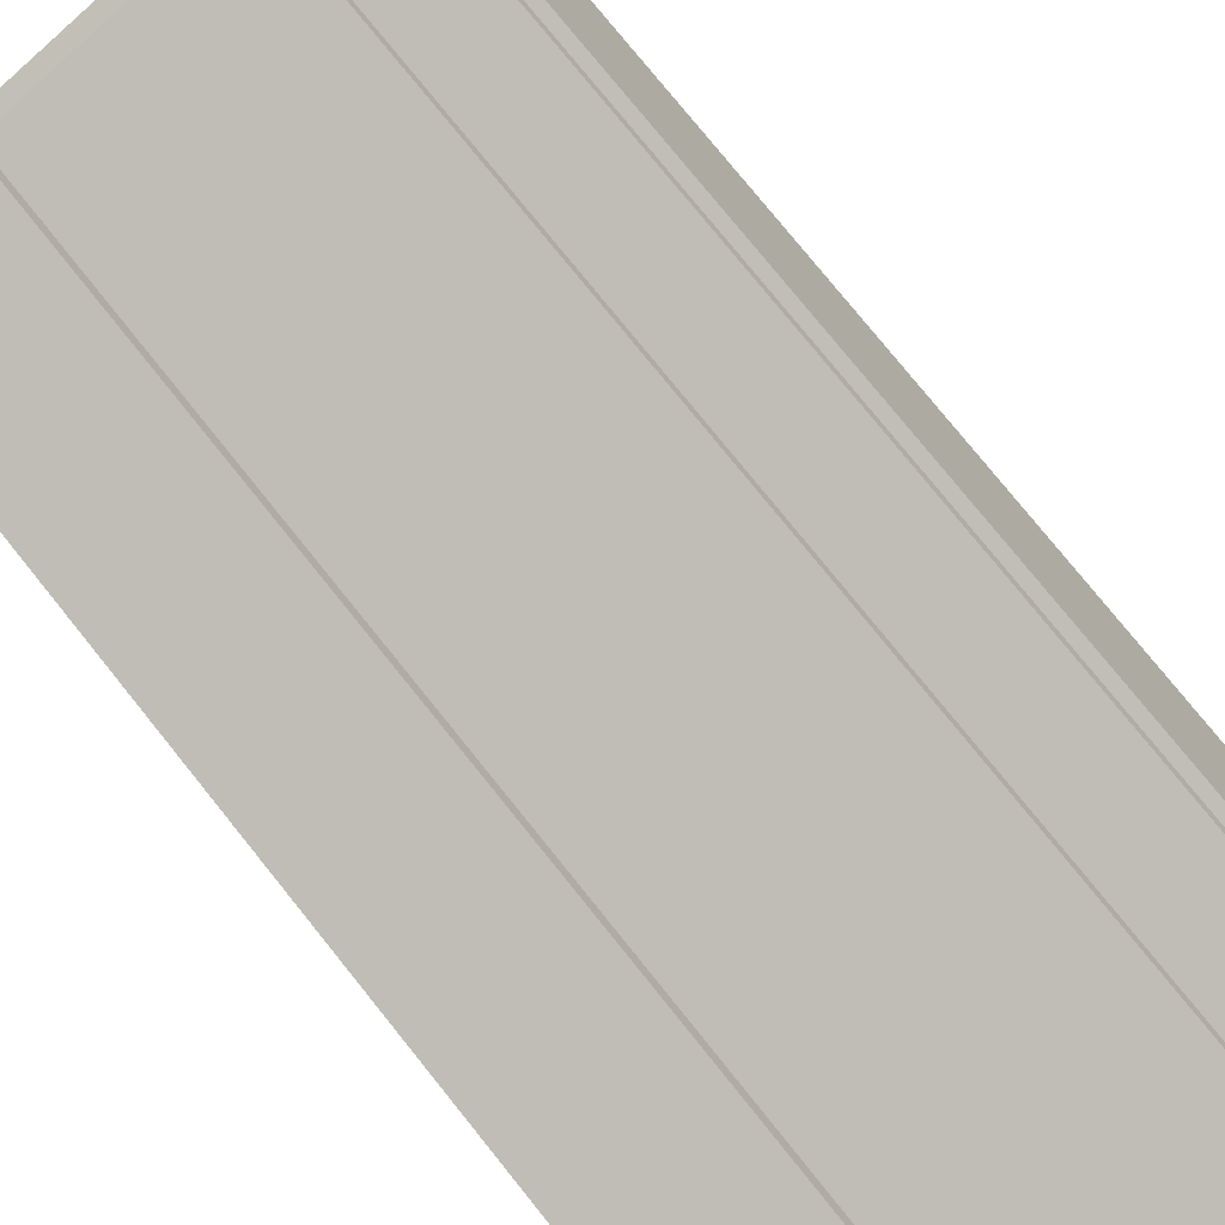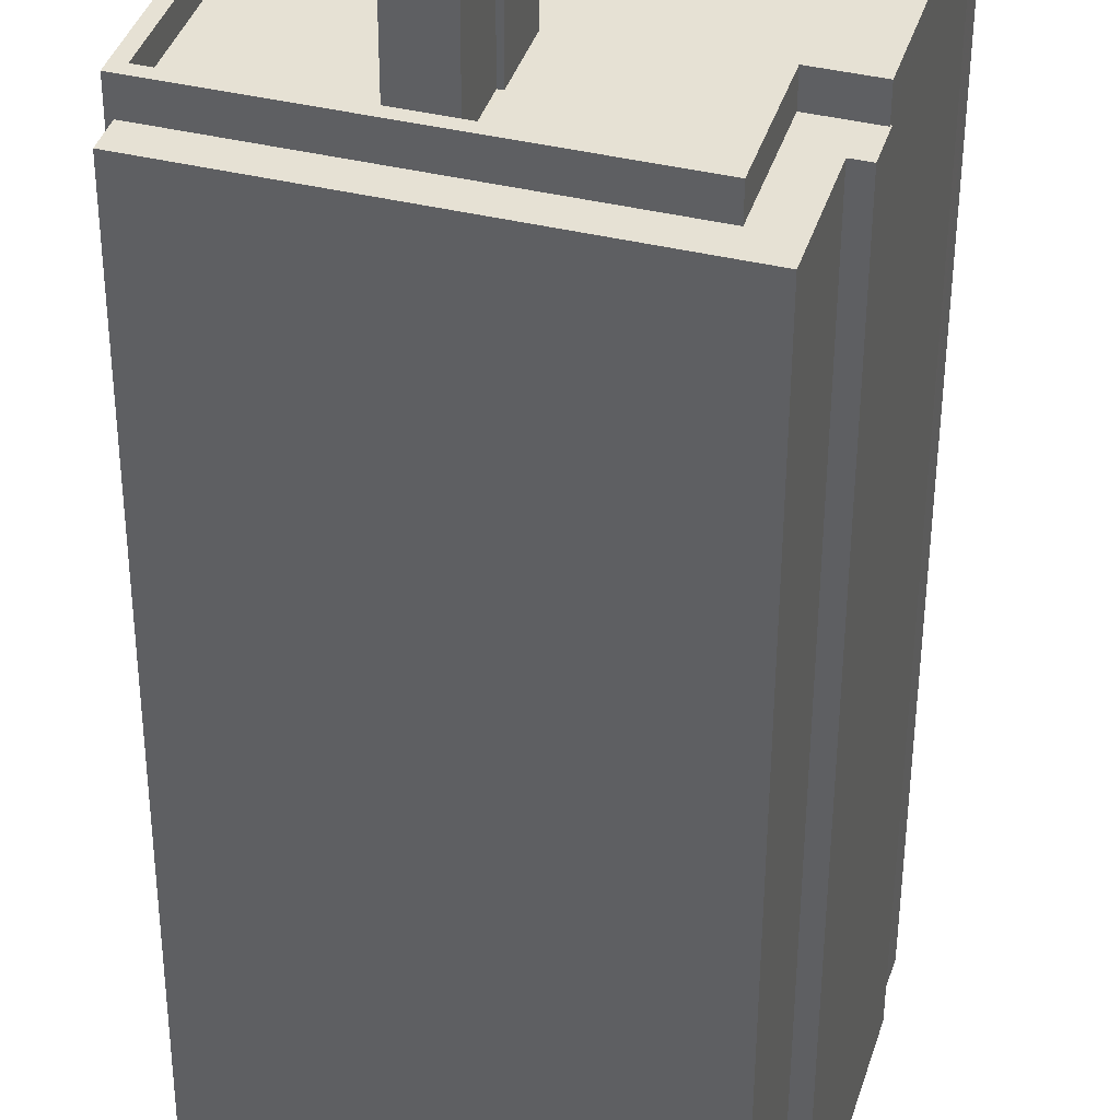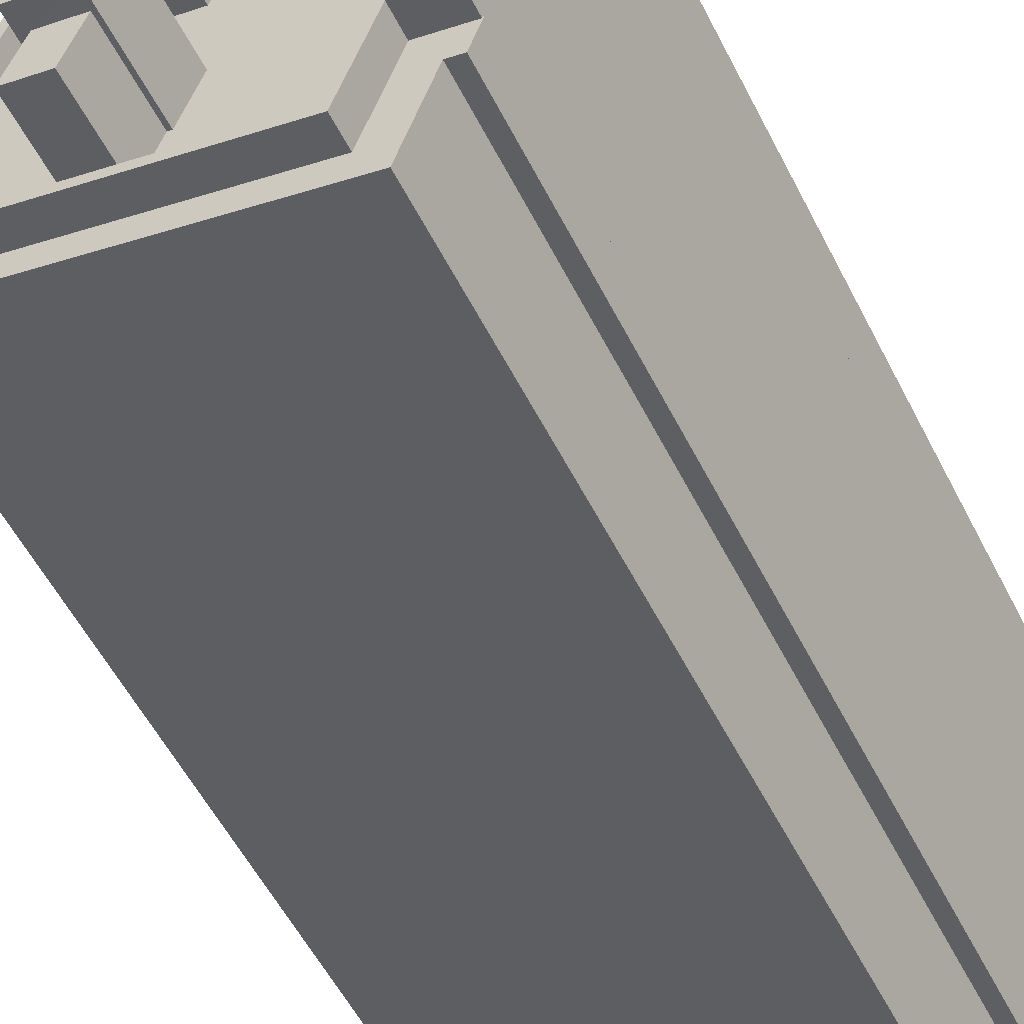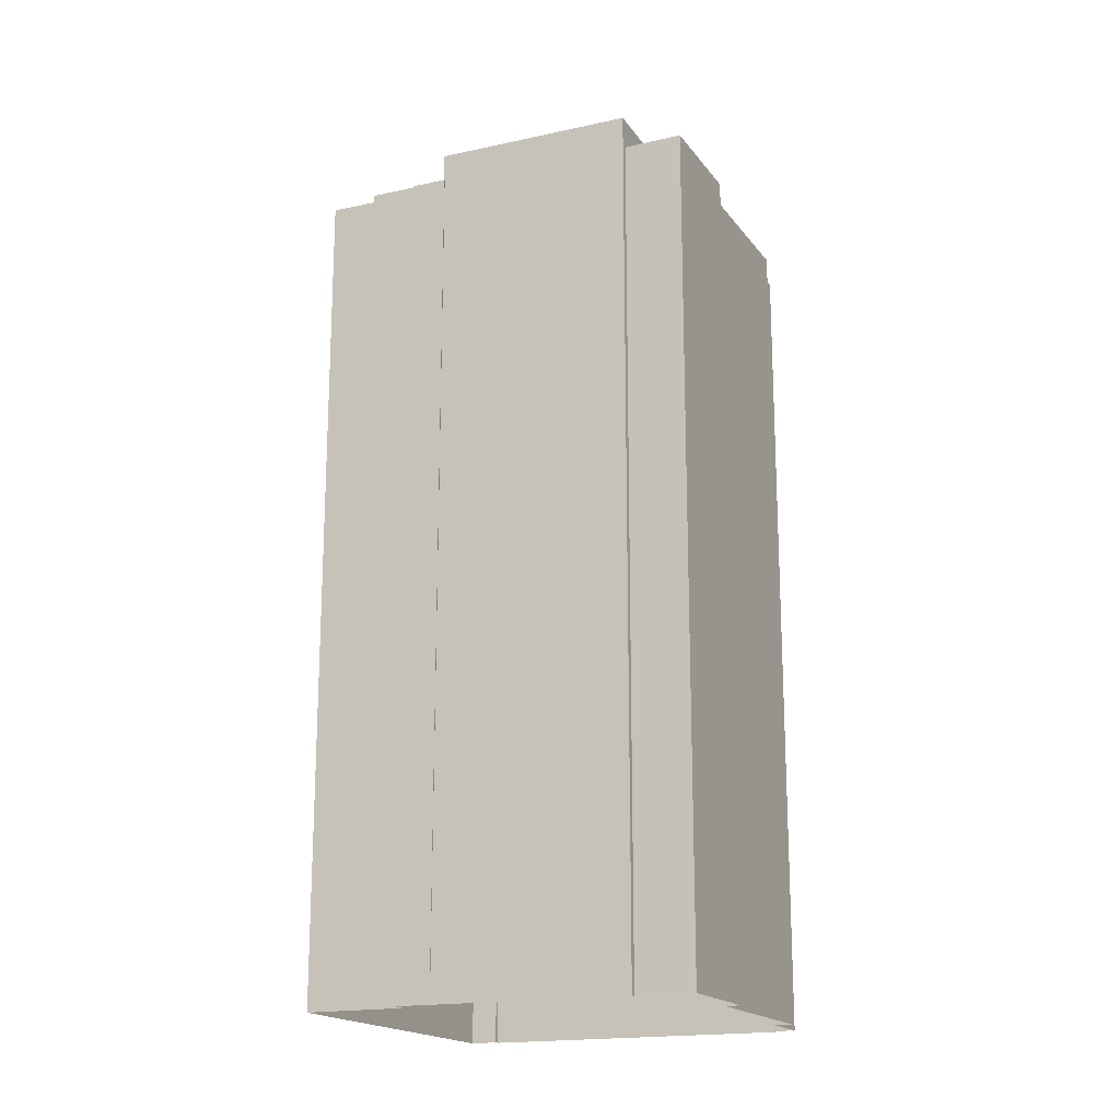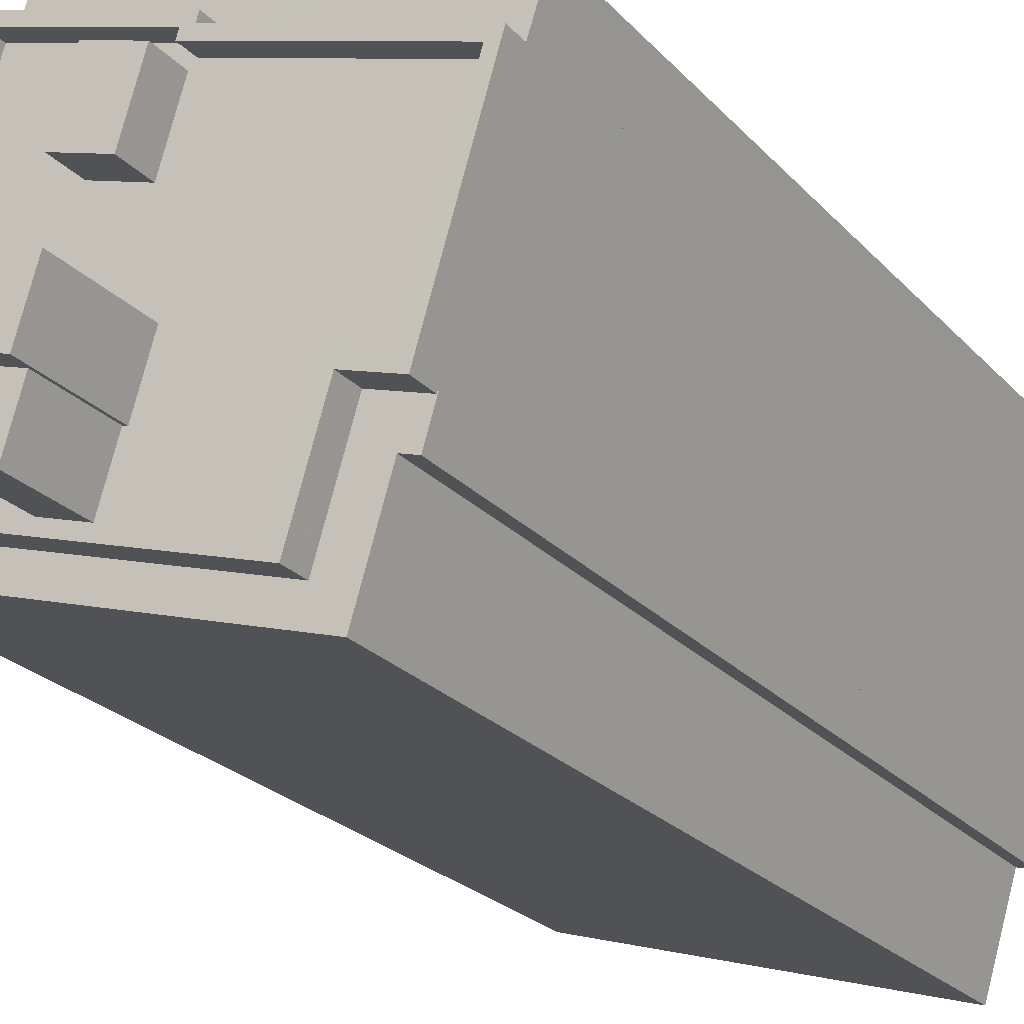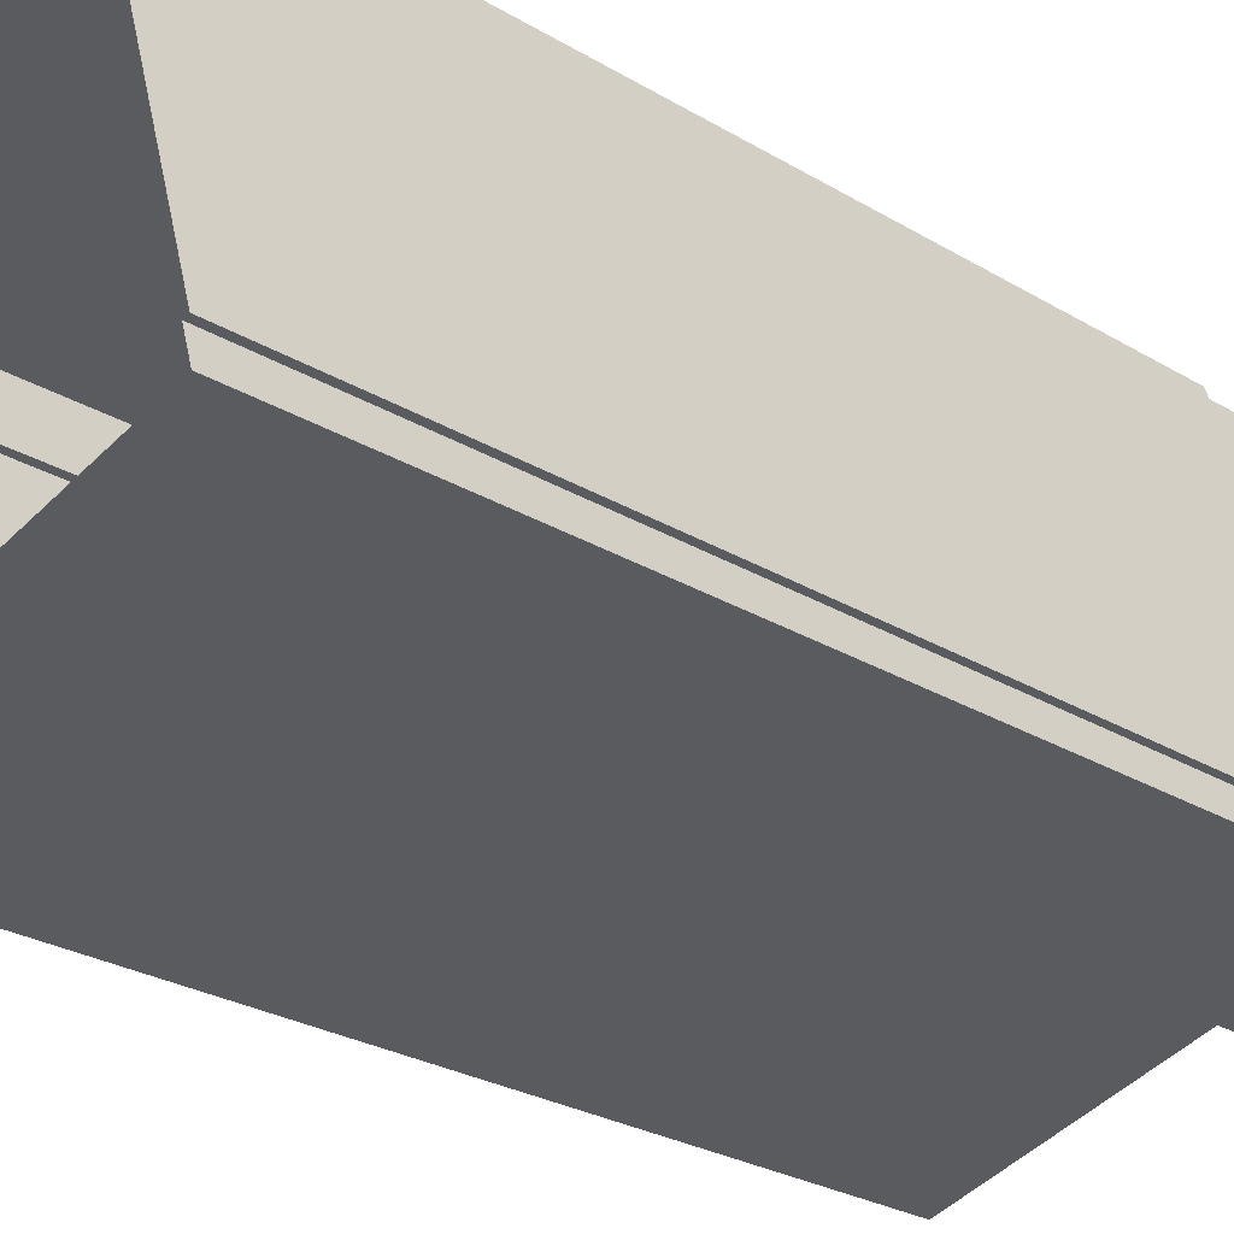
<metadata>
{"format":"obj","ext":"obj","renderer":"f3d","projection":"perspective","resolution":1024,"background":"white","views":[{"elev":76.9,"azim":141.3,"up":"+Y"},{"elev":-50.9,"azim":-0.2,"up":"+Y"},{"elev":-55.5,"azim":26.7,"up":"+Y"},{"elev":-17.8,"azim":96.8,"up":"+Z"},{"elev":-23.0,"azim":30.0,"up":"+Y"},{"elev":-25.2,"azim":-134.6,"up":"+Y"}]}
</metadata>
<code>
v -8680 -3.746e+04 29.46
v -8680 -3.746e+04 29.46
v -8682 -3.747e+04 29.46
v -8683 -3.746e+04 29.46
v -8679 -3.746e+04 29.46
v -8683 -3.746e+04 29.46
v -8682 -3.747e+04 29.46
v -8682 -3.747e+04 29.46
v -8690 -3.746e+04 29.46
v -8690 -3.746e+04 29.46
v -8684 -3.747e+04 29.46
v -8697 -3.747e+04 29.46
v -8696 -3.747e+04 29.46
v -8683 -3.747e+04 29.46
v -8693 -3.746e+04 29.46
v -8692 -3.746e+04 29.46
v -8693 -3.746e+04 29.46
v -8696 -3.747e+04 29.46
v -8691 -3.747e+04 64.11
v -8691 -3.747e+04 64.11
v -8690 -3.747e+04 64.11
v -8689 -3.747e+04 64.11
v -8691 -3.747e+04 64.89
v -8688 -3.747e+04 64.89
v -8690 -3.747e+04 64.89
v -8689 -3.747e+04 64.89
v -8688 -3.746e+04 60.96
v -8693 -3.746e+04 60.96
v -8690 -3.746e+04 60.96
v -8689 -3.746e+04 60.96
v -8692 -3.747e+04 60.96
v -8691 -3.747e+04 60.96
v -8696 -3.747e+04 60.96
v -8690 -3.746e+04 60.96
v -8690 -3.747e+04 60.96
v -8689 -3.746e+04 60.96
v -8688 -3.746e+04 60.96
v -8687 -3.746e+04 60.96
v -8688 -3.746e+04 60.96
v -8680 -3.746e+04 60.95
v -8689 -3.746e+04 60.96
v -8682 -3.747e+04 60.95
v -8684 -3.747e+04 60.95
v -8691 -3.747e+04 60.96
v -8691 -3.747e+04 60.96
v -8685 -3.747e+04 60.95
v -8690 -3.747e+04 60.96
v -8689 -3.747e+04 60.96
v -8688 -3.747e+04 60.96
v -8689 -3.747e+04 60.96
v -8680 -3.746e+04 61.75
v -8682 -3.747e+04 61.75
v -8682 -3.747e+04 61.75
v -8683 -3.747e+04 61.75
v -8685 -3.747e+04 61.75
v -8685 -3.747e+04 61.75
v -8696 -3.747e+04 61.76
v -8687 -3.746e+04 61.76
v -8687 -3.746e+04 61.76
v -8687 -3.746e+04 61.76
v -8680 -3.746e+04 61.75
v -8696 -3.747e+04 61.76
v -8688 -3.746e+04 61.76
v -8684 -3.747e+04 61.75
v -8693 -3.746e+04 61.76
v -8693 -3.746e+04 61.76
v -8690 -3.746e+04 62.39
v -8689 -3.746e+04 62.39
v -8688 -3.746e+04 62.39
v -8690 -3.746e+04 62.39
v -8684 -3.747e+04 60.72
v -8685 -3.747e+04 60.72
v -8697 -3.747e+04 60.73
v -8696 -3.747e+04 60.73
v -8682 -3.747e+04 60.72
v -8683 -3.747e+04 60.72
v -8682 -3.747e+04 60.72
v -8682 -3.747e+04 60.72
v -8683 -3.747e+04 60.72
v -8682 -3.747e+04 60.72
v -8692 -3.746e+04 60.64
v -8693 -3.746e+04 60.64
v -8690 -3.746e+04 60.64
v -8690 -3.746e+04 60.64
v -8687 -3.746e+04 60.64
v -8679 -3.746e+04 60.63
v -8683 -3.746e+04 60.64
v -8683 -3.746e+04 60.64
v -8680 -3.746e+04 60.63
v -8687 -3.746e+04 60.64
f 1 2 3
f 1 4 5
f 5 4 6
f 7 8 3
f 4 9 10
f 11 12 13
f 13 14 11
f 8 14 3
f 9 15 16
f 17 15 13
f 13 18 17
f 1 3 4
f 14 9 4
f 9 14 13
f 4 3 14
f 15 9 13
f 19 20 21
f 22 19 21
f 23 24 25
f 23 26 24
f 27 28 29
f 30 27 29
f 31 32 33
f 28 33 34
f 34 35 36
f 35 33 32
f 28 34 29
f 34 33 35
f 27 30 37
f 38 27 39
f 40 39 41
f 42 40 43
f 35 41 36
f 39 37 41
f 31 44 32
f 32 44 45
f 46 47 31
f 46 43 48
f 49 41 35
f 47 48 50
f 48 43 49
f 31 47 44
f 37 39 27
f 43 40 41
f 46 48 47
f 43 41 49
f 51 52 53
f 52 54 53
f 55 54 56
f 57 55 56
f 58 59 60
f 61 51 60
f 62 57 56
f 59 63 60
f 64 56 54
f 63 61 60
f 52 64 54
f 52 51 61
f 65 57 62
f 58 65 59
f 59 65 66
f 62 66 65
f 67 68 69
f 70 67 69
f 71 72 73
f 73 72 74
f 75 76 77
f 71 76 72
f 78 75 77
f 72 76 79
f 80 75 78
f 79 76 75
f 81 82 83
f 84 83 85
f 86 87 88
f 88 84 85
f 89 86 88
f 89 88 90
f 88 85 90
f 83 82 85
f 21 20 44
f 47 21 44
f 44 19 45
f 44 20 19
f 22 21 47
f 50 22 47
f 32 45 19
f 19 23 32
f 23 19 26
f 48 22 50
f 26 22 48
f 19 22 26
f 35 25 24
f 49 35 24
f 24 48 49
f 24 26 48
f 25 32 23
f 25 35 32
f 61 40 42
f 52 61 42
f 52 42 43
f 64 52 43
f 64 43 46
f 56 64 46
f 46 31 56
f 31 33 62
f 31 62 56
f 66 33 28
f 66 62 33
f 38 59 27
f 27 66 28
f 27 59 66
f 63 38 39
f 63 59 38
f 61 39 40
f 61 63 39
f 72 55 74
f 13 74 18
f 18 74 57
f 74 55 57
f 18 65 17
f 18 57 65
f 58 82 65
f 65 82 17
f 58 85 82
f 17 82 15
f 90 60 89
f 1 89 2
f 2 89 51
f 89 60 51
f 80 51 53
f 53 75 80
f 2 51 80
f 3 2 80
f 79 53 54
f 79 75 53
f 72 54 55
f 72 79 54
f 90 58 60
f 90 85 58
f 37 30 69
f 30 29 70
f 30 70 69
f 69 68 41
f 37 69 41
f 34 36 67
f 36 41 68
f 67 36 68
f 34 70 29
f 34 67 70
f 78 8 7
f 78 77 8
f 77 76 14
f 8 77 14
f 76 71 11
f 14 76 11
f 71 12 11
f 71 73 12
f 74 12 73
f 74 13 12
f 3 78 7
f 3 80 78
f 15 81 16
f 15 82 81
f 83 9 16
f 81 83 16
f 84 10 9
f 83 84 9
f 10 88 4
f 10 84 88
f 87 6 4
f 88 87 4
f 86 5 6
f 87 86 6
f 1 5 86
f 89 1 86

</code>
